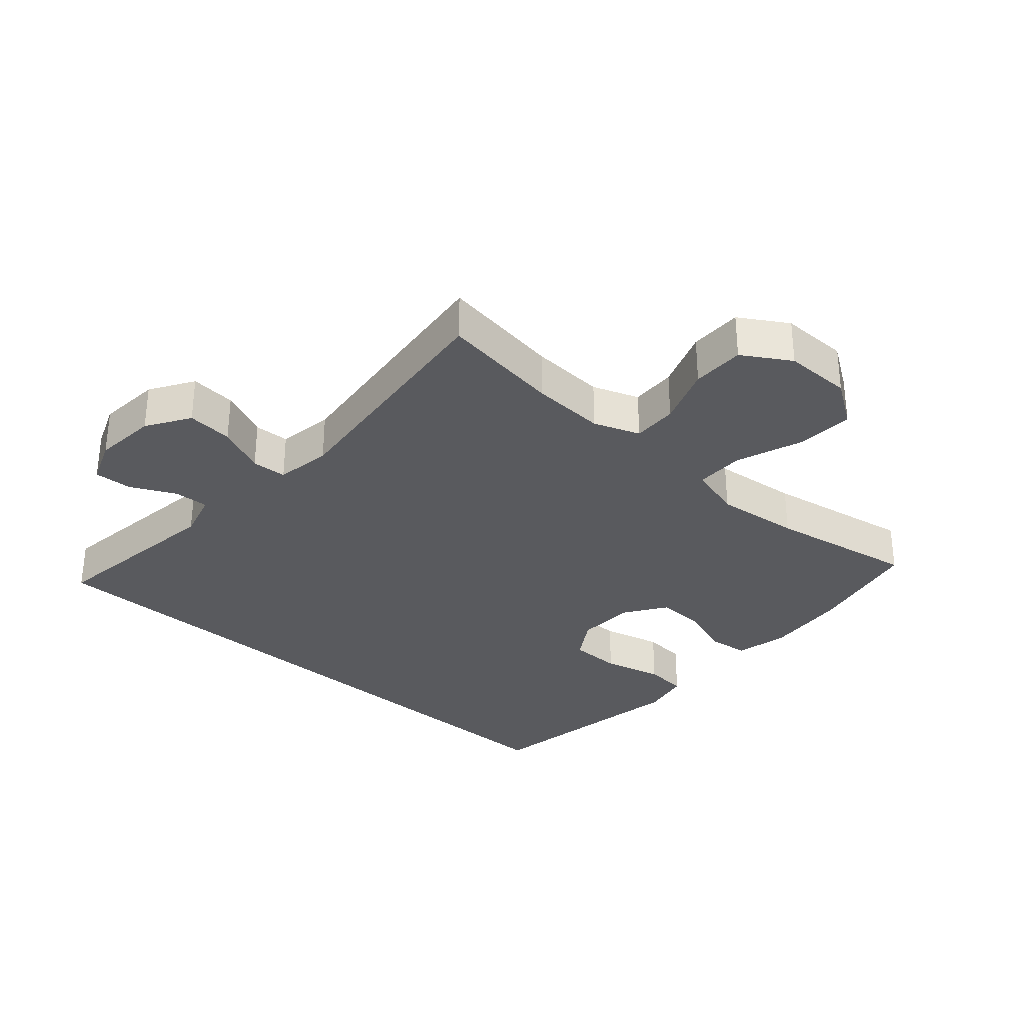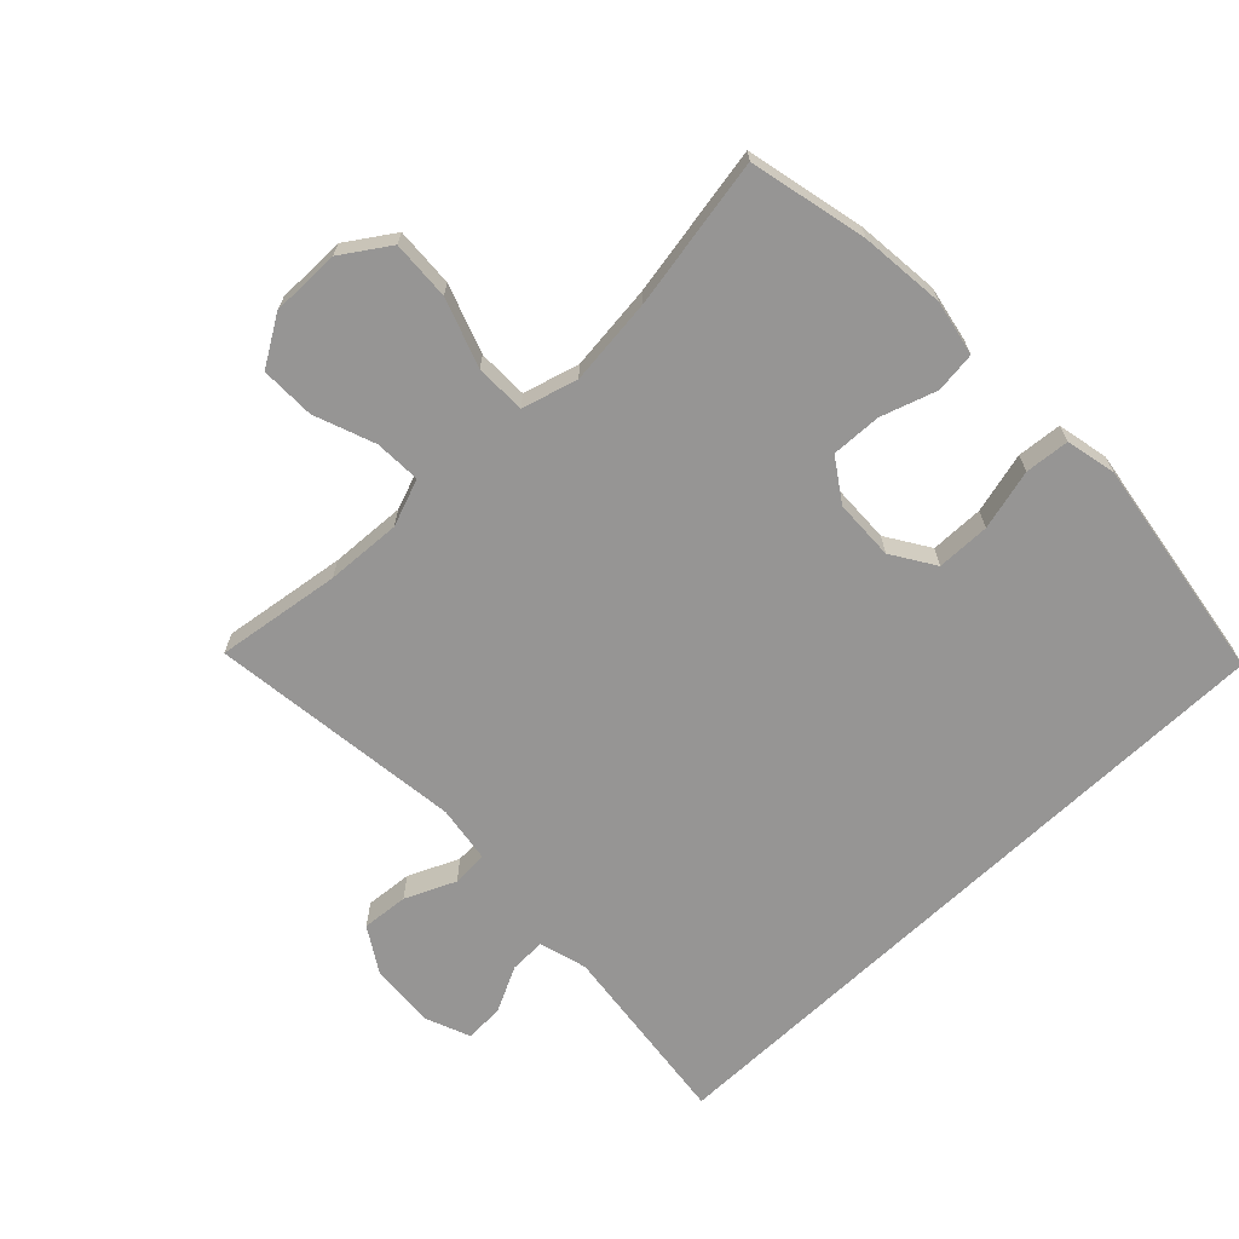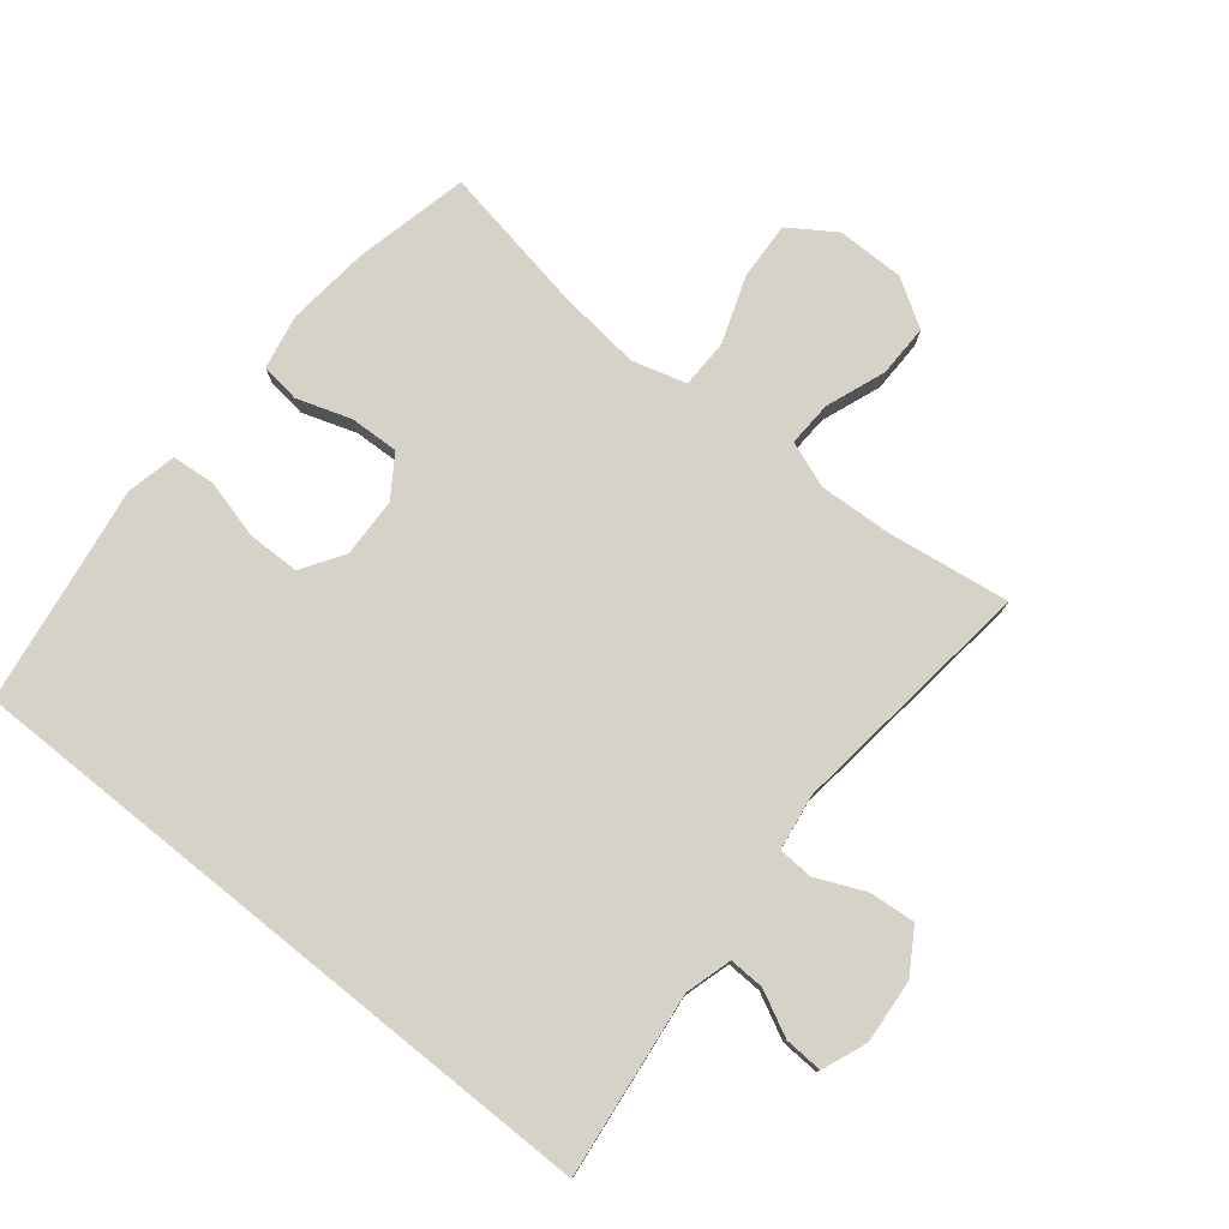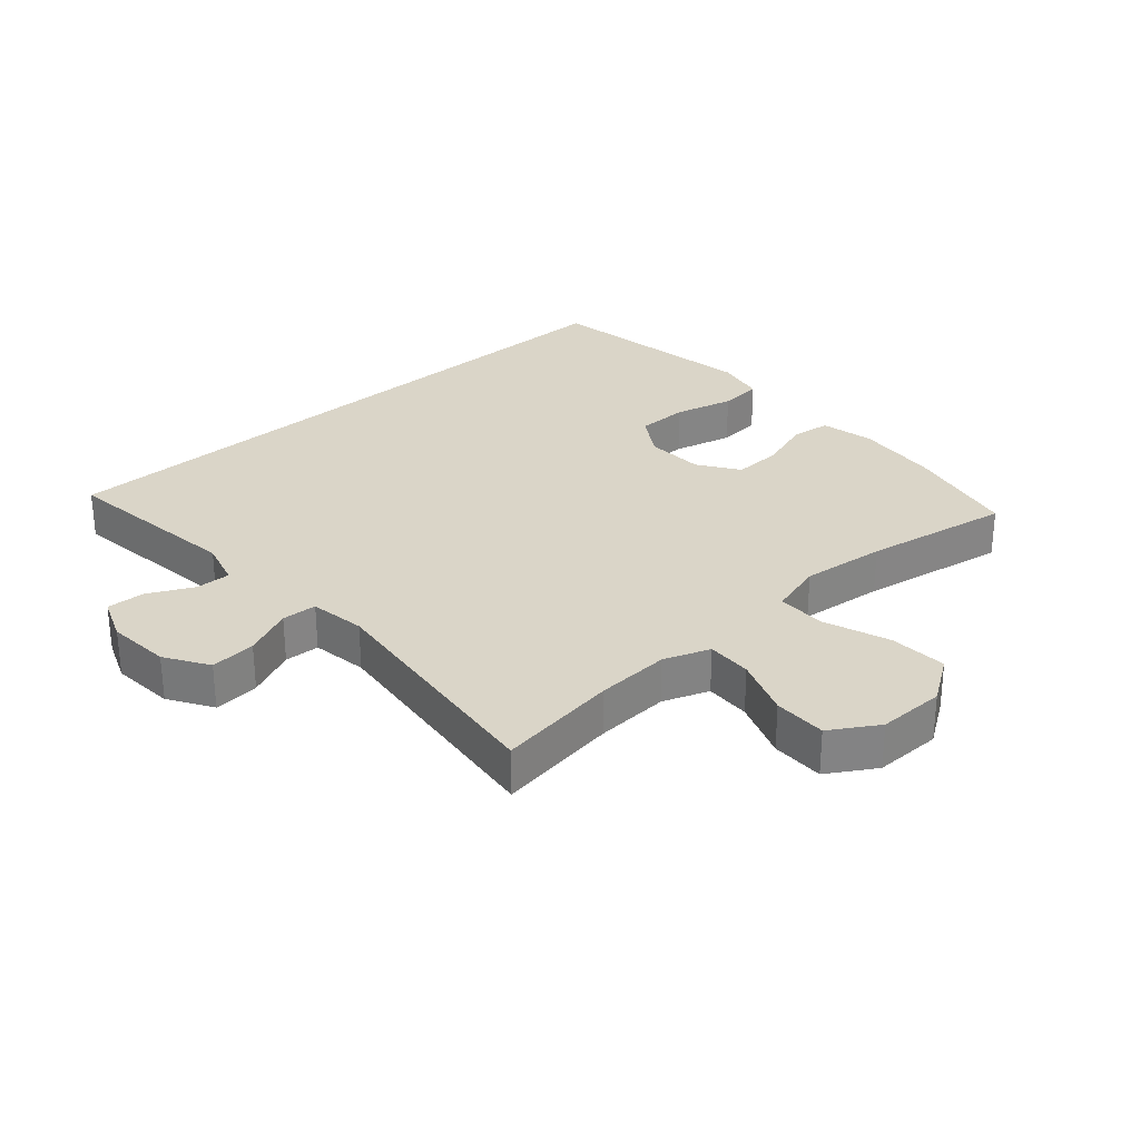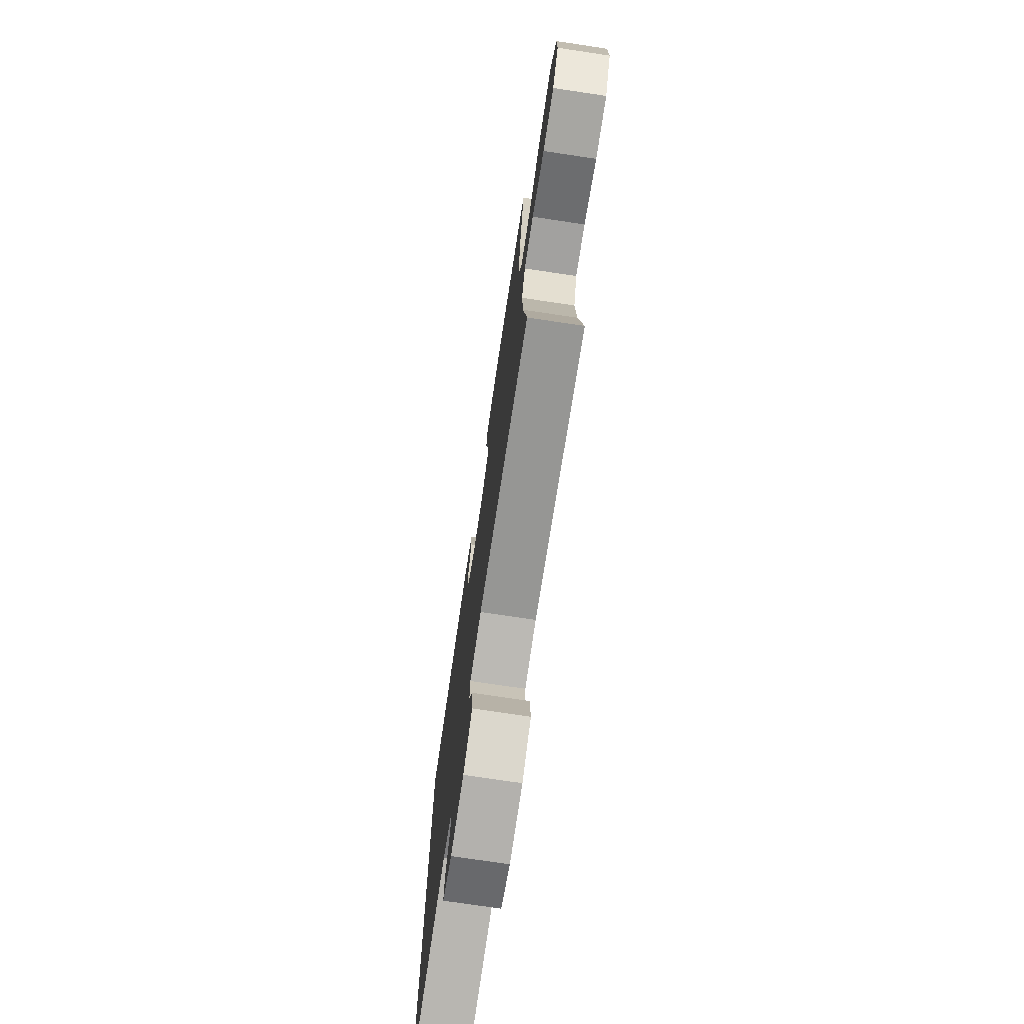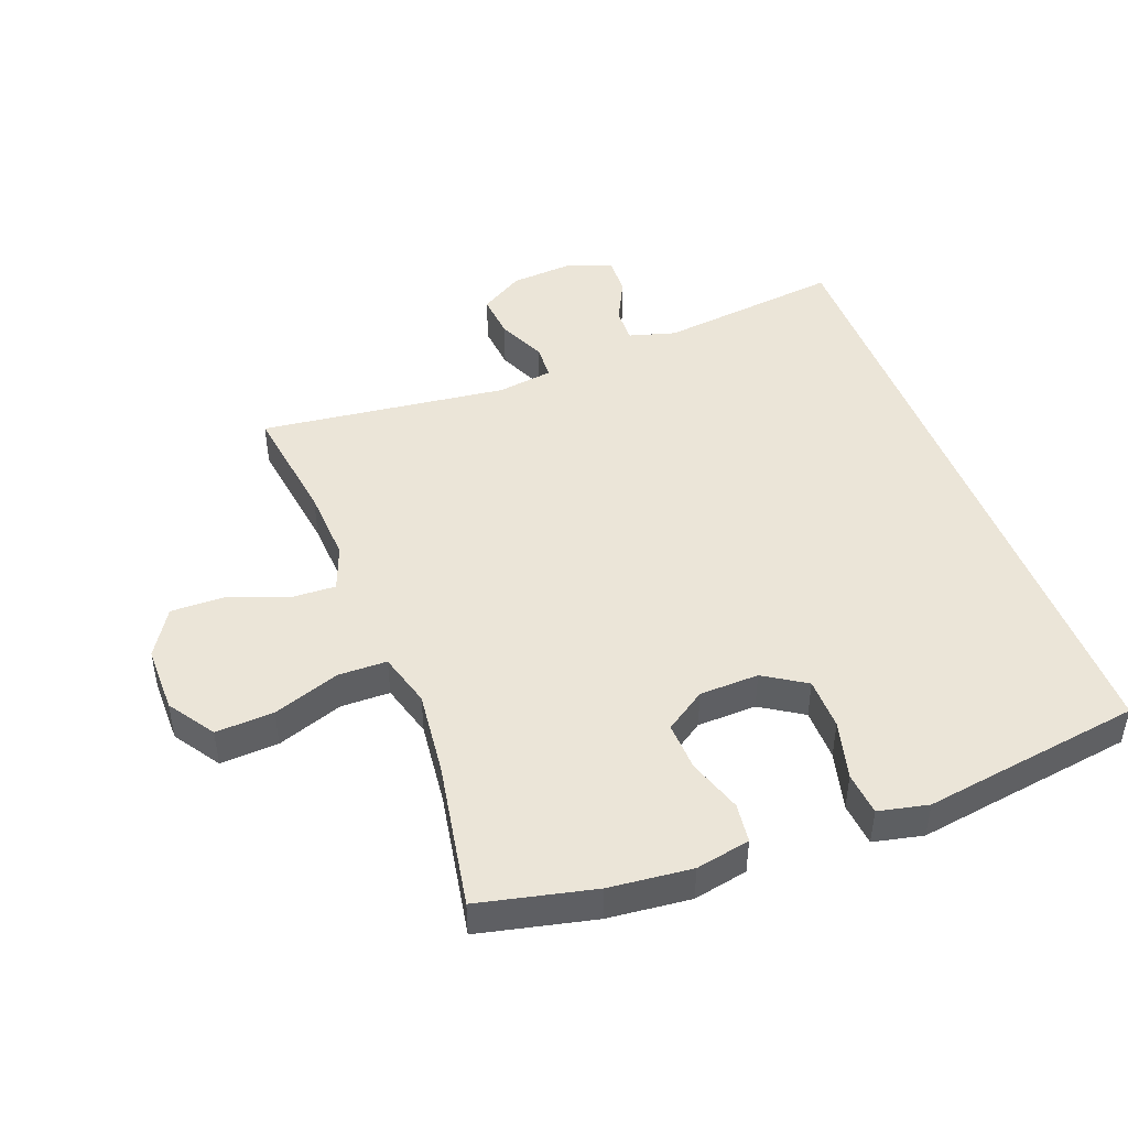
<metadata>
{"format":"obj","ext":"obj","renderer":"f3d","projection":"perspective","resolution":1024,"background":"white","views":[{"elev":-31.7,"azim":-131.9,"up":"+Y"},{"elev":-67.6,"azim":-46.2,"up":"+Y"},{"elev":77.6,"azim":128.9,"up":"+Y"},{"elev":29.2,"azim":-131.9,"up":"+Y"},{"elev":-74.7,"azim":-98.5,"up":"+Z"},{"elev":45.9,"azim":-20.7,"up":"+Y"}]}
</metadata>
<code>
v -0.5 0.07 0.5
v -0.319 0.07 0.541
v -0.19 0.07 0.554
v -0.105 0.07 0.537
v -0.097 0.07 0.475
v -0.125 0.07 0.39
v -0.128 0.07 0.313
v -0.064 0.07 0.27
v 0.029 0.07 0.267
v 0.095 0.07 0.309
v 0.096 0.07 0.391
v 0.072 0.07 0.484
v 0.078 0.07 0.552
v 0.156 0.07 0.569
v 0.273 0.07 0.551
v 0.5 0.07 0.517
v 0.5 0.07 -0.521
v 0.211 0.07 -0.486
v 0.138 0.07 -0.507
v 0.14 0.07 -0.562
v 0.175 0.07 -0.632
v 0.178 0.07 -0.692
v 0.108 0.07 -0.72
v 0.008 0.07 -0.712
v -0.06 0.07 -0.67
v -0.054 0.07 -0.598
v -0.02 0.07 -0.521
v -0.023 0.07 -0.466
v -0.111 0.07 -0.453
v -0.5 0.07 -0.5
v -0.473 0.07 -0.309
v -0.467 0.07 -0.193
v -0.494 0.07 -0.121
v -0.565 0.07 -0.124
v -0.658 0.07 -0.159
v -0.741 0.07 -0.16
v -0.787 0.07 -0.086
v -0.787 0.07 0.02
v -0.739 0.07 0.092
v -0.648 0.07 0.087
v -0.544 0.07 0.05
v -0.467 0.07 0.051
v -0.443 0.07 0.136
v -0.458 0.07 0.269
v -0.5 0 0.5
v -0.319 0 0.541
v -0.19 0 0.554
v -0.105 0 0.537
v -0.097 0 0.475
v -0.125 0 0.39
v -0.128 0 0.313
v -0.064 0 0.27
v 0.029 0 0.267
v 0.095 0 0.309
v 0.096 0 0.391
v 0.072 0 0.484
v 0.078 0 0.552
v 0.156 0 0.569
v 0.273 0 0.551
v 0.5 0 0.517
v 0.5 0 -0.521
v 0.211 0 -0.486
v 0.138 0 -0.507
v 0.14 0 -0.562
v 0.175 0 -0.632
v 0.178 0 -0.692
v 0.108 0 -0.72
v 0.008 0 -0.712
v -0.06 0 -0.67
v -0.054 0 -0.598
v -0.02 0 -0.521
v -0.023 0 -0.466
v -0.111 0 -0.453
v -0.5 0 -0.5
v -0.473 0 -0.309
v -0.467 0 -0.193
v -0.494 0 -0.121
v -0.565 0 -0.124
v -0.658 0 -0.159
v -0.741 0 -0.16
v -0.787 0 -0.086
v -0.787 0 0.02
v -0.739 0 0.092
v -0.648 0 0.087
v -0.544 0 0.05
v -0.467 0 0.051
v -0.443 0 0.136
v -0.458 0 0.269
f 38 39 40 41
f 38 41 42
f 37 38 42
f 34 35 36 37
f 33 34 37 42
f 32 33 42 43
f 29 30 31
f 28 29 31 32
f 24 25 26 27
f 24 27 28
f 23 24 28
f 20 21 22 23
f 19 20 23 28
f 18 19 28 32
f 15 16 17 18
f 11 12 13 14
f 10 11 14 15
f 3 4 5 6
f 3 6 7
f 44 1 2 3
f 43 44 3 7
f 10 15 18
f 9 10 18 32
f 8 9 32 43
f 7 8 43
f 85 84 83 82
f 86 85 82
f 86 82 81
f 81 80 79 78
f 86 81 78 77
f 87 86 77 76
f 75 74 73
f 76 75 73 72
f 71 70 69 68
f 72 71 68
f 72 68 67
f 67 66 65 64
f 72 67 64 63
f 76 72 63 62
f 62 61 60 59
f 58 57 56 55
f 59 58 55 54
f 50 49 48 47
f 51 50 47
f 47 46 45 88
f 51 47 88 87
f 62 59 54
f 76 62 54 53
f 87 76 53 52
f 87 52 51
f 1 45 46 2
f 2 46 47 3
f 3 47 48 4
f 4 48 49 5
f 5 49 50 6
f 6 50 51 7
f 7 51 52 8
f 8 52 53 9
f 9 53 54 10
f 10 54 55 11
f 11 55 56 12
f 12 56 57 13
f 13 57 58 14
f 14 58 59 15
f 15 59 60 16
f 16 60 61 17
f 17 61 62 18
f 18 62 63 19
f 19 63 64 20
f 20 64 65 21
f 21 65 66 22
f 22 66 67 23
f 23 67 68 24
f 24 68 69 25
f 25 69 70 26
f 26 70 71 27
f 27 71 72 28
f 28 72 73 29
f 29 73 74 30
f 30 74 75 31
f 31 75 76 32
f 32 76 77 33
f 33 77 78 34
f 34 78 79 35
f 35 79 80 36
f 36 80 81 37
f 37 81 82 38
f 38 82 83 39
f 39 83 84 40
f 40 84 85 41
f 41 85 86 42
f 42 86 87 43
f 43 87 88 44
f 44 88 45 1

</code>
